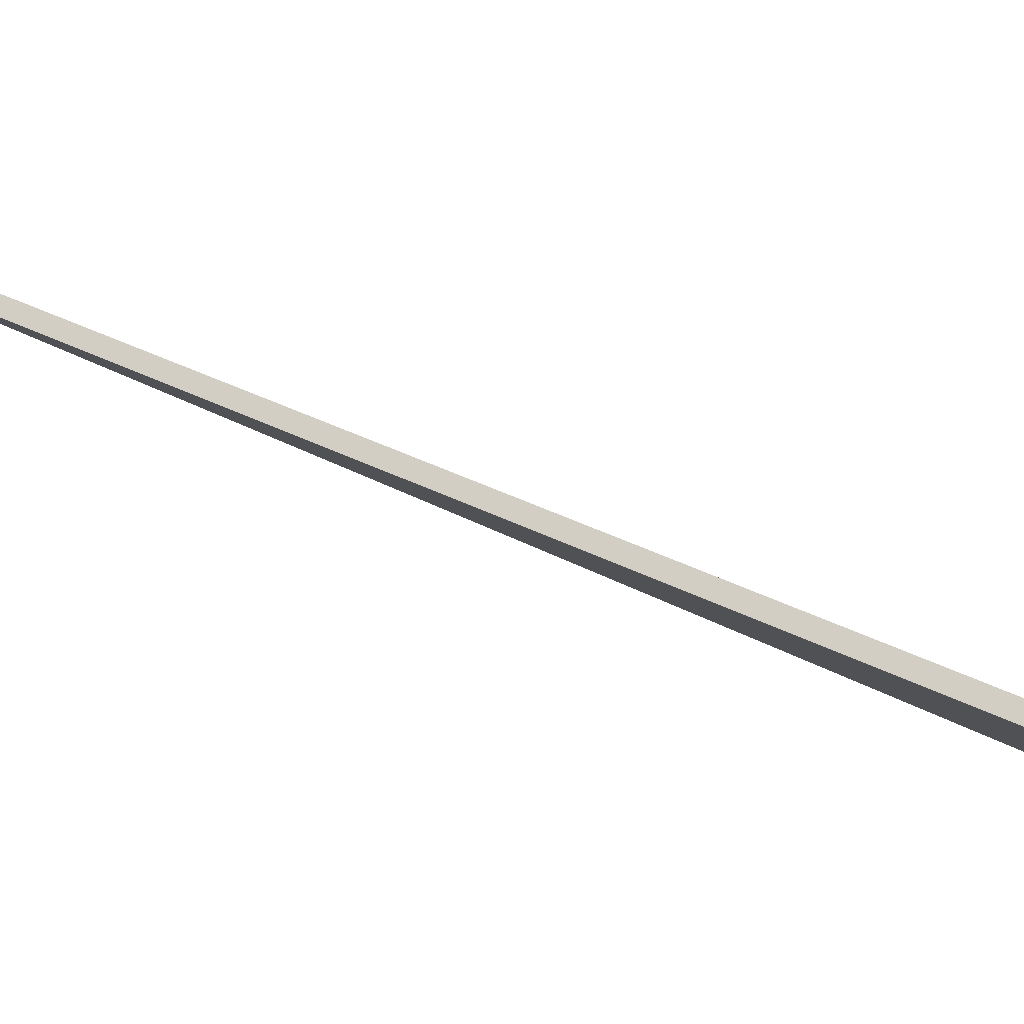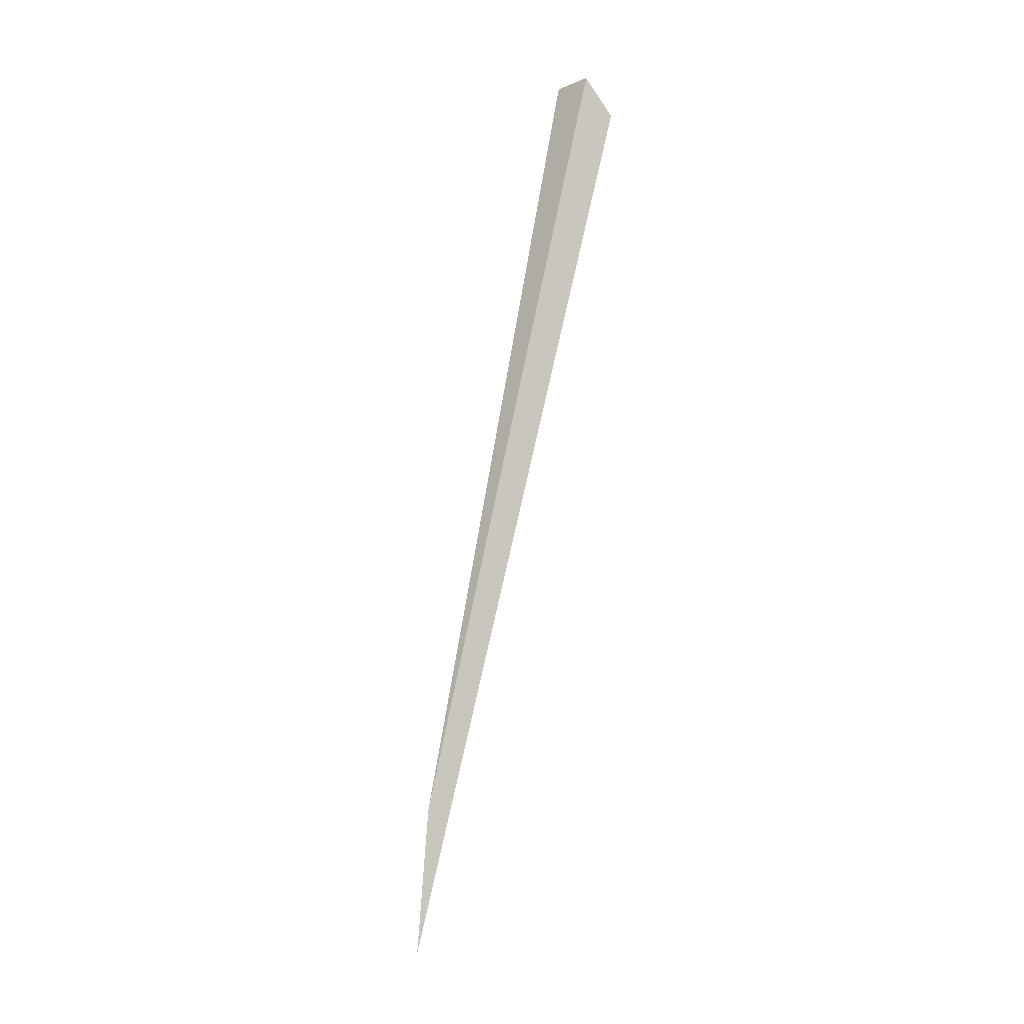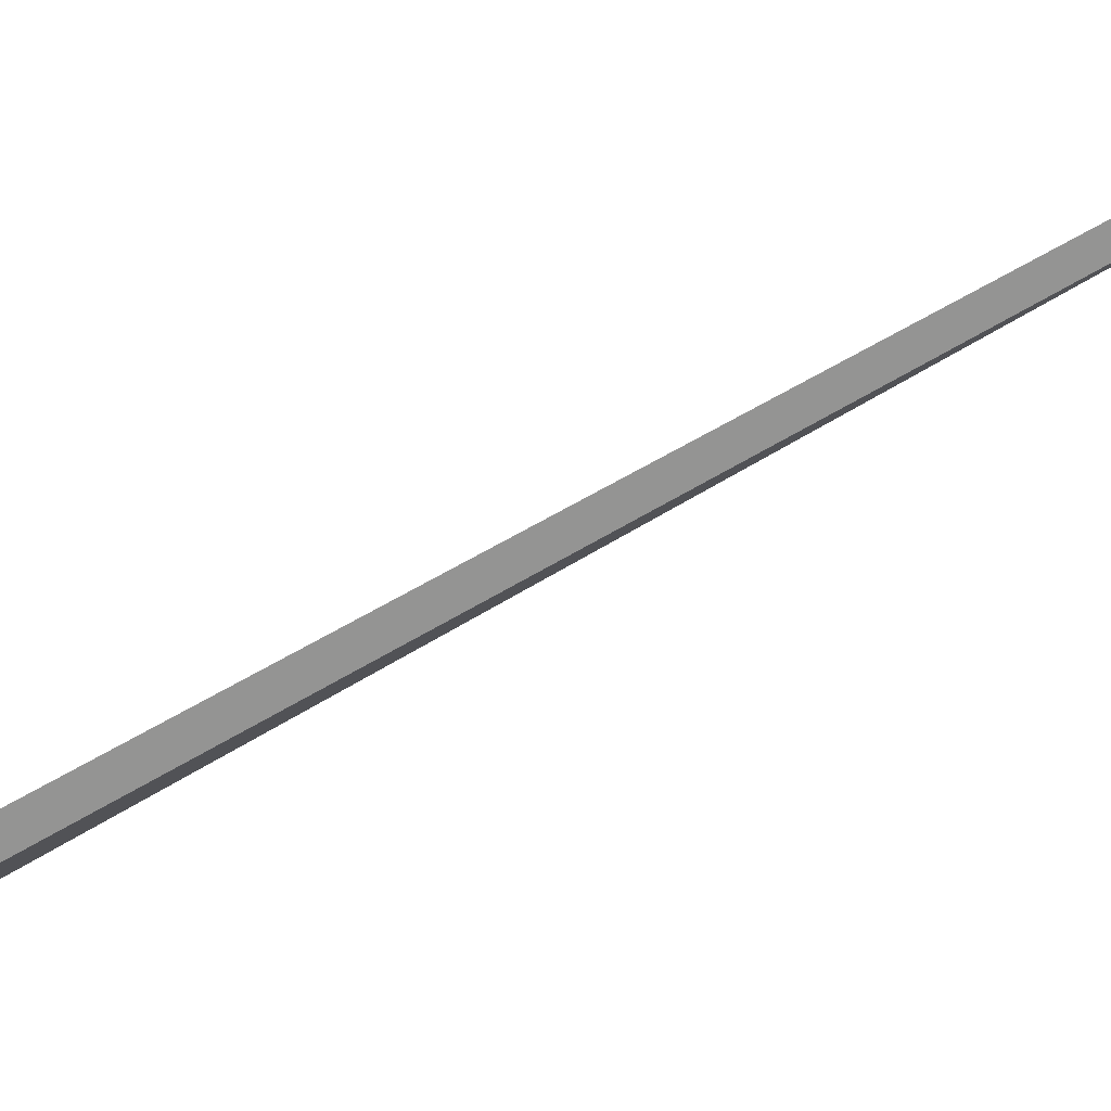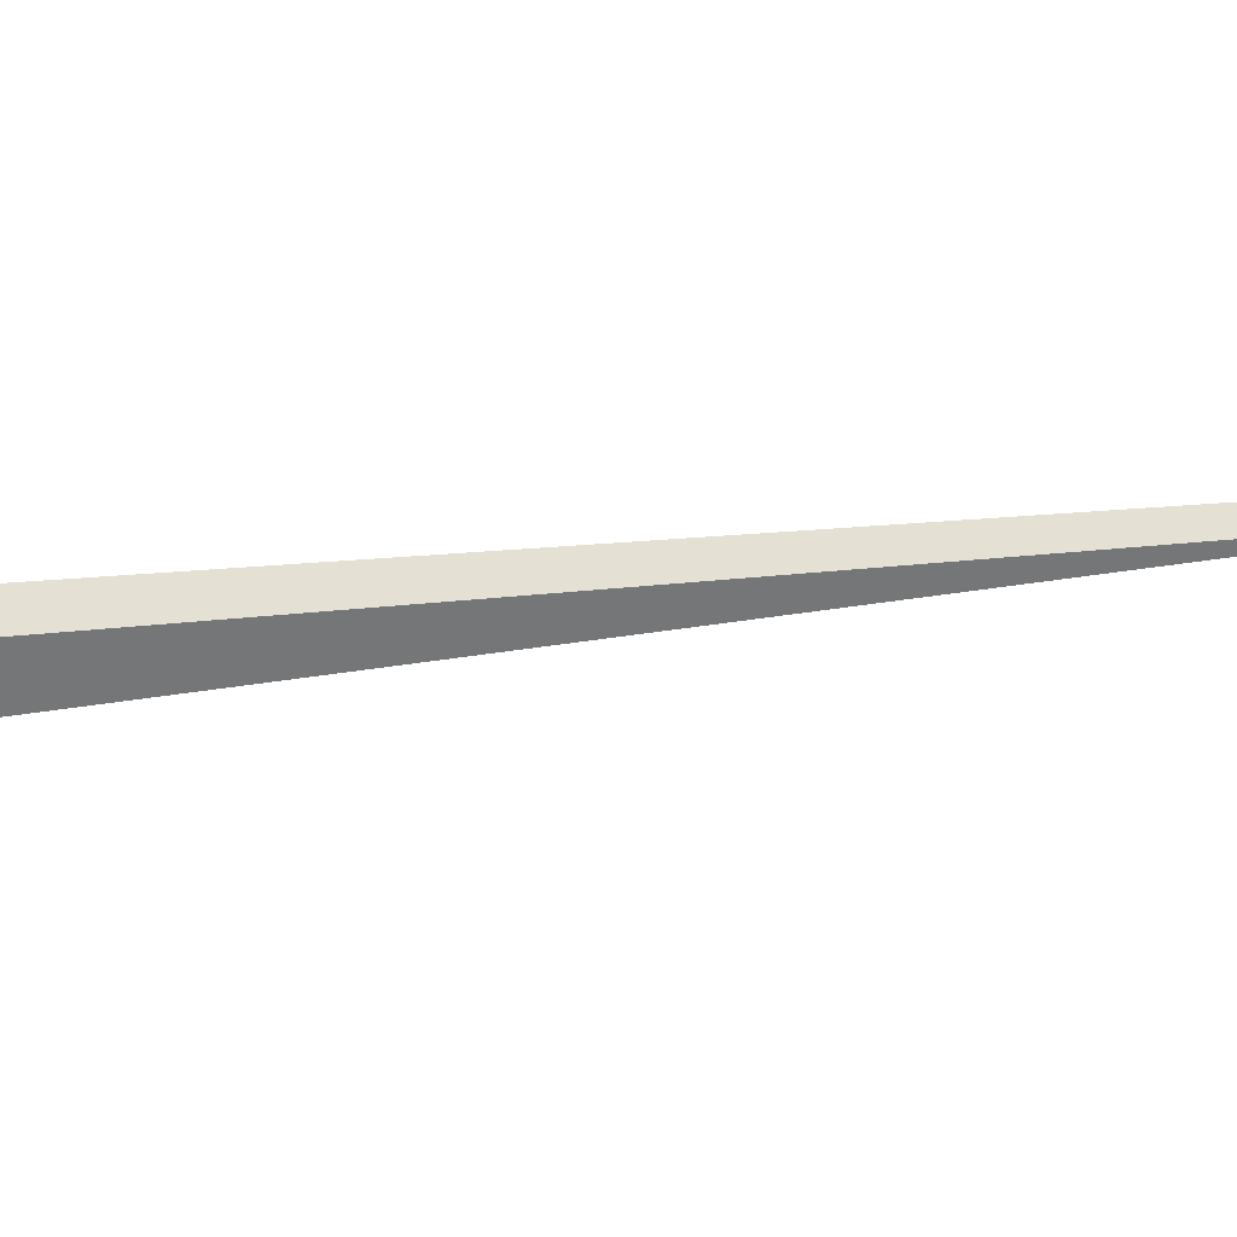
<metadata>
{"format":"obj","ext":"obj","renderer":"f3d","projection":"perspective","resolution":1024,"background":"white","views":[{"elev":8.3,"azim":-125.7,"up":"+Y"},{"elev":17.1,"azim":-154.8,"up":"+Z"},{"elev":-14.5,"azim":109.1,"up":"+Y"},{"elev":-70.0,"azim":84.9,"up":"+Y"}]}
</metadata>
<code>
o WoodenBrokenPlanks_531
v 110.2 45.53 98.02
v 110.5 53.62 79.43
v 110.7 52.56 82.65
v 110.5 45.65 98.83
v 110.5 45.63 98.85
v 109.8 45.73 99.16
v 110.5 45.64 98.87
v 109.1 45.64 98.28
f 2 1 8
f 1 2 3 4
f 1 4 5
f 4 3 6 7
f 8 6 3 2
f 5 4 7
f 1 5 7 6
f 1 6 8

</code>
